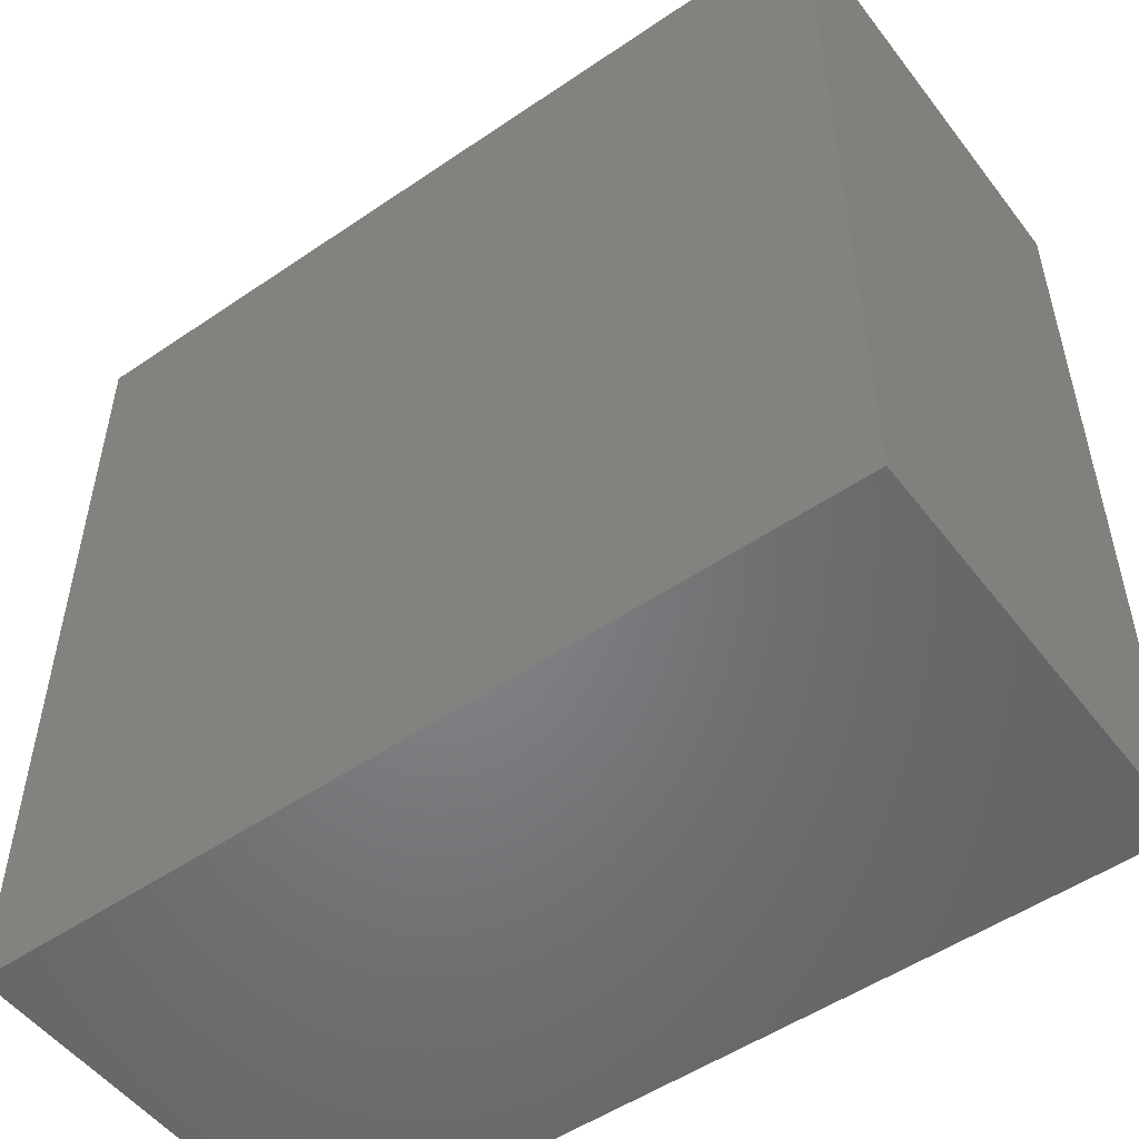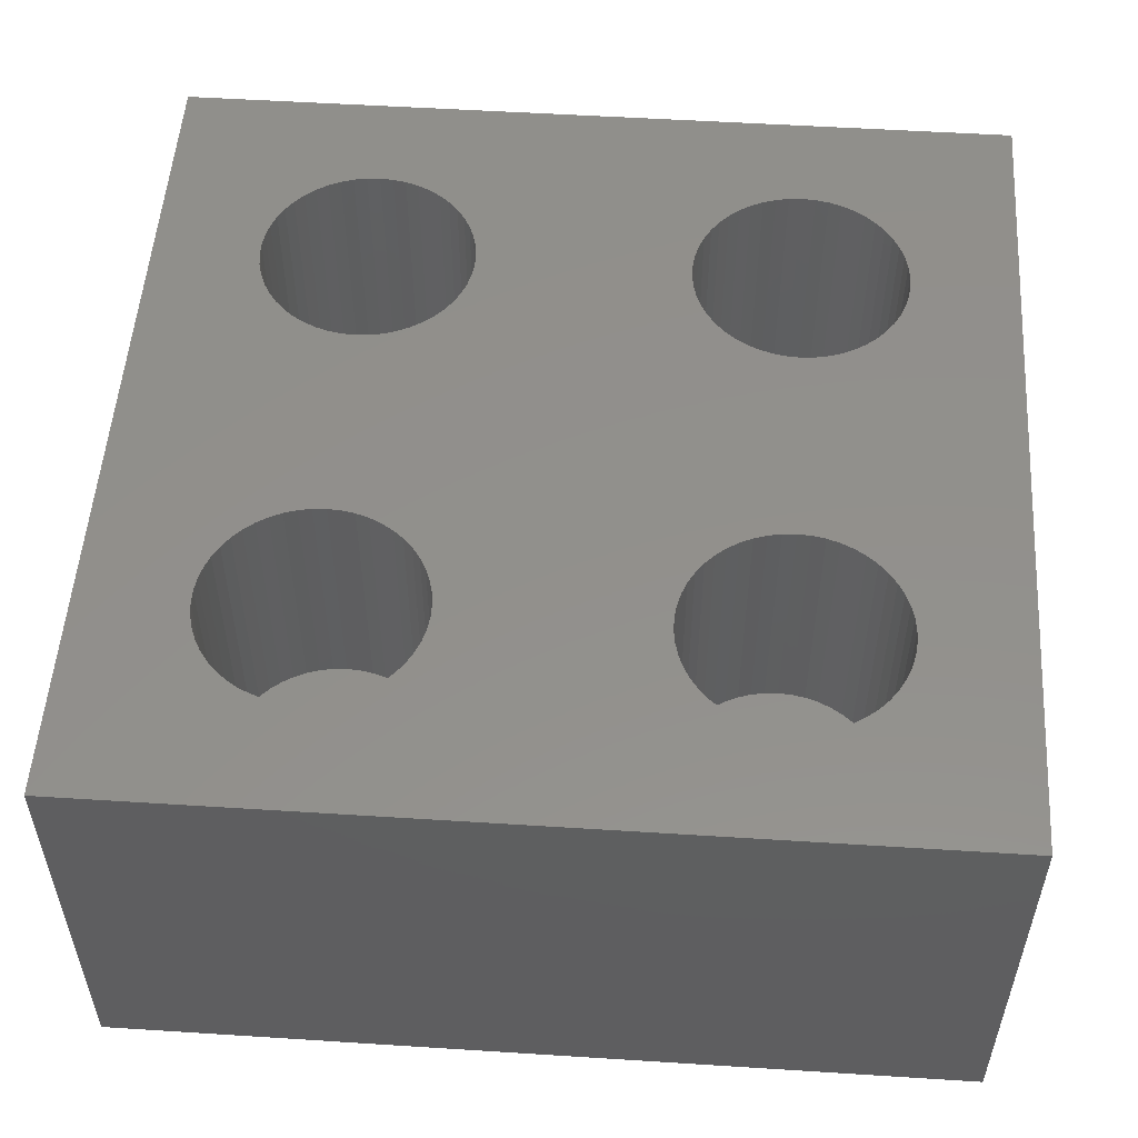
<metadata>
{"format":"stl","ext":"stl","renderer":"f3d","projection":"perspective","resolution":1024,"background":"white","views":[{"elev":-51.9,"azim":-143.6,"up":"+Y"},{"elev":53.1,"azim":-86.1,"up":"+Z"}]}
</metadata>
<code>
# stl→obj: 408 verts, 812 faces
v 7.421 5.622 4
v 7.324 5.92 10
v 7.324 5.92 4
v 7.421 5.622 10
v 7.5 5 4
v 7.48 5.313 10
v 7.48 5.313 4
v 7.5 5 10
v 7.191 3.796 4
v 7.324 4.08 10
v 7.324 4.08 4
v 7.191 3.796 10
v 5.773 7.378 4
v 6.064 7.262 10
v 5.773 7.378 10
v 6.064 7.262 4
v 3.936 2.738 4
v 3.66 2.889 10
v 3.936 2.738 10
v 3.66 2.889 4
v 3.66 7.111 4
v 3.936 7.262 10
v 3.66 7.111 10
v 3.936 7.262 4
v 4.227 7.378 4
v 4.532 7.456 10
v 4.227 7.378 10
v 4.532 7.456 4
v 7.191 6.204 10
v 7.191 6.204 4
v 3.178 6.711 4
v 3.406 6.926 10
v 3.178 6.711 10
v 3.406 6.926 4
v 7.421 4.378 10
v 7.421 4.378 4
v 6.34 2.889 4
v 6.064 2.738 10
v 6.34 2.889 10
v 6.064 2.738 4
v 2.809 3.796 10
v 2.676 4.08 4
v 2.676 4.08 10
v 2.809 3.796 4
v 5.773 2.622 4
v 5.468 2.544 10
v 5.773 2.622 10
v 5.468 2.544 4
v 5.157 7.495 4
v 5.468 7.456 10
v 5.157 7.495 10
v 5.468 7.456 4
v 6.34 7.111 10
v 6.34 7.111 4
v 3.406 3.074 4
v 3.178 3.289 10
v 3.406 3.074 10
v 3.178 3.289 4
v 5.157 2.505 4
v 4.843 2.505 10
v 5.157 2.505 10
v 4.843 2.505 4
v 6.594 3.074 4
v 6.594 3.074 10
v 2.579 4.378 4
v 2.579 4.378 10
v 7.023 6.469 4
v 6.822 6.711 10
v 6.822 6.711 4
v 7.023 6.469 10
v 6.822 3.289 4
v 6.822 3.289 10
v 4.843 7.495 10
v 4.843 7.495 4
v 6.594 6.926 4
v 6.594 6.926 10
v 2.579 5.622 10
v 2.676 5.92 4
v 2.676 5.92 10
v 2.579 5.622 4
v 4.532 2.544 4
v 4.227 2.622 10
v 4.532 2.544 10
v 4.227 2.622 4
v 7.023 3.531 4
v 7.023 3.531 10
v 7.48 4.687 10
v 7.48 4.687 4
v 2.977 6.469 10
v 2.977 6.469 4
v 2.977 3.531 4
v 2.809 6.204 4
v 2.52 5.313 4
v 2.52 4.687 4
v 2.5 5 4
v 2.52 5.313 10
v 2.809 6.204 10
v 2.52 4.687 10
v 2.977 3.531 10
v 2.5 5 10
v 5.157 17.5 4
v 5.468 17.46 10
v 5.157 17.5 10
v 5.468 17.46 4
v 7.48 15.31 4
v 7.421 15.62 10
v 7.421 15.62 4
v 7.48 15.31 10
v 7.5 15 4
v 7.5 15 10
v 7.324 15.92 10
v 7.324 15.92 4
v 2.809 16.2 10
v 2.977 16.47 4
v 2.977 16.47 10
v 2.809 16.2 4
v 3.936 17.26 4
v 4.227 17.38 10
v 3.936 17.26 10
v 4.227 17.38 4
v 7.191 16.2 4
v 7.023 16.47 10
v 7.023 16.47 4
v 7.191 16.2 10
v 5.468 12.54 4
v 5.157 12.5 10
v 5.468 12.54 10
v 5.157 12.5 4
v 6.064 12.74 4
v 5.773 12.62 10
v 6.064 12.74 10
v 5.773 12.62 4
v 4.532 17.46 10
v 4.532 17.46 4
v 7.324 14.08 4
v 7.421 14.38 10
v 7.421 14.38 4
v 7.324 14.08 10
v 3.178 16.71 4
v 3.406 16.93 10
v 3.178 16.71 10
v 3.406 16.93 4
v 6.822 13.29 4
v 6.594 13.07 10
v 6.822 13.29 10
v 6.594 13.07 4
v 7.023 13.53 10
v 7.023 13.53 4
v 2.676 14.08 10
v 2.579 14.38 4
v 2.579 14.38 10
v 2.676 14.08 4
v 6.594 16.93 4
v 6.822 16.71 10
v 6.594 16.93 10
v 6.822 16.71 4
v 7.48 14.69 4
v 7.191 13.8 4
v 6.34 17.11 4
v 6.34 12.89 4
v 6.064 17.26 4
v 5.773 17.38 4
v 4.843 17.5 4
v 4.843 12.5 4
v 4.532 12.54 4
v 4.227 12.62 4
v 3.936 12.74 4
v 3.66 17.11 4
v 3.66 12.89 4
v 3.406 13.07 4
v 3.178 13.29 4
v 2.977 13.53 4
v 2.809 13.8 4
v 2.676 15.92 4
v 2.579 15.62 4
v 2.52 15.31 4
v 2.52 14.69 4
v 2.5 15 4
v 2.52 14.69 10
v 2.5 15 10
v 3.406 13.07 10
v 3.66 12.89 10
v 4.843 17.5 10
v 3.66 17.11 10
v 7.191 13.8 10
v 6.34 12.89 10
v 4.843 12.5 10
v 5.773 17.38 10
v 7.48 14.69 10
v 2.809 13.8 10
v 2.52 15.31 10
v 2.579 15.62 10
v 3.178 13.29 10
v 6.34 17.11 10
v 6.064 17.26 10
v 4.532 12.54 10
v 2.977 13.53 10
v 4.227 12.62 10
v 3.936 12.74 10
v 2.676 15.92 10
v 15.16 7.495 4
v 15.47 7.456 10
v 15.16 7.495 10
v 15.47 7.456 4
v 17.48 5.313 4
v 17.42 5.622 10
v 17.42 5.622 4
v 17.48 5.313 10
v 17.5 5 4
v 17.5 5 10
v 17.32 5.92 10
v 17.32 5.92 4
v 12.81 6.204 10
v 12.98 6.469 4
v 12.98 6.469 10
v 12.81 6.204 4
v 13.94 7.262 4
v 14.23 7.378 10
v 13.94 7.262 10
v 14.23 7.378 4
v 17.19 6.204 4
v 17.02 6.469 10
v 17.02 6.469 4
v 17.19 6.204 10
v 15.47 2.544 4
v 15.16 2.505 10
v 15.47 2.544 10
v 15.16 2.505 4
v 14.53 7.456 10
v 14.53 7.456 4
v 17.32 4.08 4
v 17.42 4.378 10
v 17.42 4.378 4
v 17.32 4.08 10
v 13.18 6.711 4
v 13.41 6.926 10
v 13.18 6.711 10
v 13.41 6.926 4
v 16.82 3.289 4
v 16.59 3.074 10
v 16.82 3.289 10
v 16.59 3.074 4
v 17.02 3.531 10
v 17.02 3.531 4
v 15.77 2.622 4
v 15.77 2.622 10
v 12.68 4.08 10
v 12.58 4.378 4
v 12.58 4.378 10
v 12.68 4.08 4
v 16.59 6.926 4
v 16.82 6.711 10
v 16.59 6.926 10
v 16.82 6.711 4
v 17.48 4.687 4
v 17.19 3.796 4
v 16.34 7.111 4
v 16.34 2.889 4
v 16.06 7.262 4
v 16.06 2.738 4
v 15.77 7.378 4
v 14.84 7.495 4
v 14.84 2.505 4
v 14.53 2.544 4
v 14.23 2.622 4
v 13.94 2.738 4
v 13.66 7.111 4
v 13.66 2.889 4
v 13.41 3.074 4
v 13.18 3.289 4
v 12.98 3.531 4
v 12.81 3.796 4
v 12.68 5.92 4
v 12.58 5.622 4
v 12.52 5.313 4
v 12.52 4.687 4
v 12.5 5 4
v 12.52 4.687 10
v 12.5 5 10
v 13.41 3.074 10
v 13.66 2.889 10
v 14.84 7.495 10
v 13.66 7.111 10
v 17.19 3.796 10
v 16.34 2.889 10
v 16.06 2.738 10
v 14.84 2.505 10
v 15.77 7.378 10
v 17.48 4.687 10
v 12.81 3.796 10
v 12.52 5.313 10
v 12.58 5.622 10
v 13.18 3.289 10
v 16.34 7.111 10
v 16.06 7.262 10
v 14.53 2.544 10
v 12.98 3.531 10
v 14.23 2.622 10
v 13.94 2.738 10
v 12.68 5.92 10
v 15.16 17.5 4
v 15.47 17.46 10
v 15.16 17.5 10
v 15.47 17.46 4
v 17.48 15.31 4
v 17.42 15.62 10
v 17.42 15.62 4
v 17.48 15.31 10
v 17.5 15 4
v 17.5 15 10
v 17.32 15.92 10
v 17.32 15.92 4
v 12.81 16.2 10
v 12.98 16.47 4
v 12.98 16.47 10
v 12.81 16.2 4
v 13.94 17.26 4
v 14.23 17.38 10
v 13.94 17.26 10
v 14.23 17.38 4
v 17.19 16.2 4
v 17.02 16.47 10
v 17.02 16.47 4
v 17.19 16.2 10
v 15.47 12.54 4
v 15.16 12.5 10
v 15.47 12.54 10
v 15.16 12.5 4
v 16.06 12.74 4
v 15.77 12.62 10
v 16.06 12.74 10
v 15.77 12.62 4
v 14.53 17.46 10
v 14.53 17.46 4
v 17.32 14.08 4
v 17.42 14.38 10
v 17.42 14.38 4
v 17.32 14.08 10
v 13.18 16.71 4
v 13.41 16.93 10
v 13.18 16.71 10
v 13.41 16.93 4
v 16.82 13.29 4
v 16.59 13.07 10
v 16.82 13.29 10
v 16.59 13.07 4
v 17.02 13.53 10
v 17.02 13.53 4
v 13.94 12.74 4
v 13.66 12.89 10
v 13.94 12.74 10
v 13.66 12.89 4
v 12.68 14.08 10
v 12.58 14.38 4
v 12.58 14.38 10
v 12.68 14.08 4
v 16.59 16.93 4
v 16.82 16.71 10
v 16.59 16.93 10
v 16.82 16.71 4
v 12.52 14.69 10
v 12.5 15 4
v 12.5 15 10
v 12.52 14.69 4
v 13.41 13.07 10
v 13.41 13.07 4
v 13.66 17.11 10
v 13.66 17.11 4
v 16.34 12.89 10
v 16.34 12.89 4
v 14.84 12.5 10
v 14.84 12.5 4
v 15.77 17.38 10
v 15.77 17.38 4
v 17.48 14.69 10
v 17.48 14.69 4
v 12.81 13.8 10
v 12.81 13.8 4
v 12.52 15.31 10
v 12.58 15.62 4
v 12.58 15.62 10
v 12.52 15.31 4
v 13.18 13.29 10
v 13.18 13.29 4
v 16.34 17.11 4
v 16.34 17.11 10
v 16.06 17.26 10
v 16.06 17.26 4
v 14.53 12.54 10
v 14.53 12.54 4
v 12.98 13.53 10
v 12.98 13.53 4
v 17.19 13.8 10
v 17.19 13.8 4
v 14.23 12.62 10
v 14.23 12.62 4
v 14.84 17.5 4
v 12.68 15.92 4
v 12.68 15.92 10
v 14.84 17.5 10
v 20 0 10
v 20 20 0
v 20 20 10
v 20 0 0
v 0 20 10
v 0 0 10
v 0 0 0
v 0 20 0
f 1 2 3
f 2 1 4
f 5 6 7
f 6 5 8
f 9 10 11
f 10 9 12
f 13 14 15
f 14 13 16
f 17 18 19
f 18 17 20
f 21 22 23
f 22 21 24
f 25 26 27
f 26 25 28
f 3 29 30
f 29 3 2
f 31 32 33
f 32 31 34
f 7 4 1
f 4 7 6
f 11 35 36
f 35 11 10
f 37 38 39
f 38 37 40
f 41 42 43
f 42 41 44
f 45 46 47
f 46 45 48
f 49 50 51
f 50 49 52
f 34 23 32
f 23 34 21
f 16 53 14
f 53 16 54
f 55 56 57
f 56 55 58
f 59 60 61
f 60 59 62
f 63 39 64
f 39 63 37
f 43 65 66
f 65 43 42
f 67 68 69
f 68 67 70
f 71 64 72
f 64 71 63
f 28 73 26
f 73 28 74
f 75 68 76
f 68 75 69
f 77 78 79
f 78 77 80
f 81 82 83
f 82 81 84
f 24 27 22
f 27 24 25
f 48 61 46
f 61 48 59
f 85 12 9
f 12 85 86
f 36 87 88
f 87 36 35
f 88 8 5
f 8 88 87
f 40 47 38
f 47 40 45
f 89 31 33
f 31 89 90
f 30 70 67
f 70 30 29
f 54 76 53
f 76 54 75
f 84 19 82
f 19 84 17
f 7 88 5
f 1 88 7
f 1 36 88
f 3 36 1
f 3 11 36
f 30 11 3
f 30 9 11
f 67 9 30
f 67 85 9
f 69 85 67
f 69 71 85
f 75 71 69
f 75 63 71
f 54 63 75
f 54 37 63
f 16 37 54
f 16 40 37
f 13 40 16
f 13 45 40
f 52 45 13
f 52 48 45
f 49 48 52
f 49 59 48
f 74 59 49
f 74 62 59
f 28 62 74
f 28 81 62
f 25 81 28
f 25 84 81
f 24 84 25
f 24 17 84
f 21 17 24
f 21 20 17
f 34 20 21
f 34 55 20
f 31 55 34
f 31 58 55
f 90 58 31
f 90 91 58
f 92 91 90
f 92 44 91
f 78 44 92
f 78 42 44
f 80 42 78
f 80 65 42
f 93 65 80
f 93 94 65
f 94 93 95
f 96 80 77
f 80 96 93
f 71 86 85
f 86 71 72
f 52 15 50
f 15 52 13
f 20 57 18
f 57 20 55
f 97 90 89
f 90 97 92
f 74 51 73
f 51 74 49
f 66 94 98
f 94 66 65
f 56 91 99
f 91 56 58
f 79 92 97
f 92 79 78
f 100 93 96
f 93 100 95
f 98 95 100
f 95 98 94
f 62 83 60
f 83 62 81
f 99 44 41
f 44 99 91
f 101 102 103
f 102 101 104
f 105 106 107
f 106 105 108
f 109 108 105
f 108 109 110
f 107 111 112
f 111 107 106
f 113 114 115
f 114 113 116
f 117 118 119
f 118 117 120
f 121 122 123
f 122 121 124
f 125 126 127
f 126 125 128
f 129 130 131
f 130 129 132
f 112 124 121
f 124 112 111
f 120 133 118
f 133 120 134
f 135 136 137
f 136 135 138
f 139 140 141
f 140 139 142
f 115 139 141
f 139 115 114
f 143 144 145
f 144 143 146
f 143 147 148
f 147 143 145
f 132 127 130
f 127 132 125
f 149 150 151
f 150 149 152
f 153 154 155
f 154 153 156
f 105 157 109
f 107 157 105
f 107 137 157
f 112 137 107
f 112 135 137
f 121 135 112
f 121 158 135
f 123 158 121
f 123 148 158
f 156 148 123
f 156 143 148
f 153 143 156
f 153 146 143
f 159 146 153
f 159 160 146
f 161 160 159
f 161 129 160
f 162 129 161
f 162 132 129
f 104 132 162
f 104 125 132
f 101 125 104
f 101 128 125
f 163 128 101
f 163 164 128
f 134 164 163
f 134 165 164
f 120 165 134
f 120 166 165
f 117 166 120
f 117 167 166
f 168 167 117
f 168 169 167
f 142 169 168
f 142 170 169
f 139 170 142
f 139 171 170
f 114 171 139
f 114 172 171
f 116 172 114
f 116 173 172
f 174 173 116
f 174 152 173
f 175 152 174
f 175 150 152
f 176 150 175
f 176 177 150
f 177 176 178
f 179 178 180
f 178 179 177
f 151 177 179
f 177 151 150
f 123 154 156
f 154 123 122
f 169 181 182
f 181 169 170
f 163 103 183
f 103 163 101
f 142 184 140
f 184 142 168
f 158 138 135
f 138 158 185
f 146 186 144
f 186 146 160
f 128 187 126
f 187 128 164
f 168 119 184
f 119 168 117
f 104 188 102
f 188 104 162
f 137 189 157
f 189 137 136
f 157 110 109
f 110 157 189
f 190 152 149
f 152 190 173
f 191 175 192
f 175 191 176
f 180 176 191
f 176 180 178
f 170 193 181
f 193 170 171
f 160 131 186
f 131 160 129
f 159 155 194
f 155 159 153
f 162 195 188
f 195 162 161
f 164 196 187
f 196 164 165
f 197 173 190
f 173 197 172
f 148 185 158
f 185 148 147
f 161 194 195
f 194 161 159
f 165 198 196
f 198 165 166
f 166 199 198
f 199 166 167
f 167 182 199
f 182 167 169
f 200 116 113
f 116 200 174
f 134 183 133
f 183 134 163
f 192 174 200
f 174 192 175
f 193 172 197
f 172 193 171
f 201 202 203
f 202 201 204
f 205 206 207
f 206 205 208
f 209 208 205
f 208 209 210
f 207 211 212
f 211 207 206
f 213 214 215
f 214 213 216
f 217 218 219
f 218 217 220
f 221 222 223
f 222 221 224
f 225 226 227
f 226 225 228
f 212 224 221
f 224 212 211
f 220 229 218
f 229 220 230
f 231 232 233
f 232 231 234
f 235 236 237
f 236 235 238
f 215 235 237
f 235 215 214
f 239 240 241
f 240 239 242
f 239 243 244
f 243 239 241
f 245 227 246
f 227 245 225
f 247 248 249
f 248 247 250
f 251 252 253
f 252 251 254
f 205 255 209
f 207 255 205
f 207 233 255
f 212 233 207
f 212 231 233
f 221 231 212
f 221 256 231
f 223 256 221
f 223 244 256
f 254 244 223
f 254 239 244
f 251 239 254
f 251 242 239
f 257 242 251
f 257 258 242
f 259 258 257
f 259 260 258
f 261 260 259
f 261 245 260
f 204 245 261
f 204 225 245
f 201 225 204
f 201 228 225
f 262 228 201
f 262 263 228
f 230 263 262
f 230 264 263
f 220 264 230
f 220 265 264
f 217 265 220
f 217 266 265
f 267 266 217
f 267 268 266
f 238 268 267
f 238 269 268
f 235 269 238
f 235 270 269
f 214 270 235
f 214 271 270
f 216 271 214
f 216 272 271
f 273 272 216
f 273 250 272
f 274 250 273
f 274 248 250
f 275 248 274
f 275 276 248
f 276 275 277
f 278 277 279
f 277 278 276
f 249 276 278
f 276 249 248
f 223 252 254
f 252 223 222
f 268 280 281
f 280 268 269
f 262 203 282
f 203 262 201
f 238 283 236
f 283 238 267
f 256 234 231
f 234 256 284
f 242 285 240
f 285 242 258
f 260 246 286
f 246 260 245
f 228 287 226
f 287 228 263
f 267 219 283
f 219 267 217
f 204 288 202
f 288 204 261
f 233 289 255
f 289 233 232
f 255 210 209
f 210 255 289
f 290 250 247
f 250 290 272
f 291 274 292
f 274 291 275
f 279 275 291
f 275 279 277
f 269 293 280
f 293 269 270
f 258 286 285
f 286 258 260
f 257 253 294
f 253 257 251
f 261 295 288
f 295 261 259
f 263 296 287
f 296 263 264
f 297 272 290
f 272 297 271
f 244 284 256
f 284 244 243
f 259 294 295
f 294 259 257
f 264 298 296
f 298 264 265
f 265 299 298
f 299 265 266
f 266 281 299
f 281 266 268
f 300 216 213
f 216 300 273
f 230 282 229
f 282 230 262
f 292 273 300
f 273 292 274
f 293 271 297
f 271 293 270
f 301 302 303
f 302 301 304
f 305 306 307
f 306 305 308
f 309 308 305
f 308 309 310
f 307 311 312
f 311 307 306
f 313 314 315
f 314 313 316
f 317 318 319
f 318 317 320
f 321 322 323
f 322 321 324
f 325 326 327
f 326 325 328
f 329 330 331
f 330 329 332
f 312 324 321
f 324 312 311
f 320 333 318
f 333 320 334
f 335 336 337
f 336 335 338
f 339 340 341
f 340 339 342
f 315 339 341
f 339 315 314
f 343 344 345
f 344 343 346
f 343 347 348
f 347 343 345
f 349 350 351
f 350 349 352
f 332 327 330
f 327 332 325
f 353 354 355
f 354 353 356
f 357 358 359
f 358 357 360
f 361 362 363
f 362 361 364
f 355 364 361
f 364 355 354
f 323 358 360
f 358 323 322
f 352 365 350
f 365 352 366
f 342 367 340
f 367 342 368
f 346 369 344
f 369 346 370
f 328 371 326
f 371 328 372
f 368 319 367
f 319 368 317
f 304 373 302
f 373 304 374
f 337 375 376
f 375 337 336
f 376 310 309
f 310 376 375
f 377 356 353
f 356 377 378
f 379 380 381
f 380 379 382
f 363 382 379
f 382 363 362
f 366 383 365
f 383 366 384
f 370 331 369
f 331 370 329
f 385 359 386
f 359 385 357
f 374 387 373
f 387 374 388
f 372 389 371
f 389 372 390
f 391 378 377
f 378 391 392
f 348 393 394
f 393 348 347
f 388 386 387
f 386 388 385
f 390 395 389
f 395 390 396
f 396 351 395
f 351 396 349
f 305 376 309
f 307 376 305
f 307 337 376
f 312 337 307
f 312 335 337
f 321 335 312
f 321 394 335
f 323 394 321
f 323 348 394
f 360 348 323
f 360 343 348
f 357 343 360
f 357 346 343
f 385 346 357
f 385 370 346
f 388 370 385
f 388 329 370
f 374 329 388
f 374 332 329
f 304 332 374
f 304 325 332
f 301 325 304
f 301 328 325
f 397 328 301
f 397 372 328
f 334 372 397
f 334 390 372
f 320 390 334
f 320 396 390
f 317 396 320
f 317 349 396
f 368 349 317
f 368 352 349
f 342 352 368
f 342 366 352
f 339 366 342
f 339 384 366
f 314 384 339
f 314 392 384
f 316 392 314
f 316 378 392
f 398 378 316
f 398 356 378
f 380 356 398
f 380 354 356
f 382 354 380
f 382 364 354
f 364 382 362
f 394 338 335
f 338 394 393
f 399 316 313
f 316 399 398
f 334 400 333
f 400 334 397
f 397 303 400
f 303 397 301
f 381 398 399
f 398 381 380
f 383 392 391
f 392 383 384
f 401 402 403
f 402 401 404
f 377 185 391
f 237 6 8
f 147 391 185
f 237 4 6
f 391 147 383
f 237 2 4
f 145 383 147
f 237 29 2
f 383 145 237
f 237 70 29
f 68 237 145
f 237 68 70
f 144 68 145
f 144 76 68
f 186 76 144
f 186 53 76
f 131 53 186
f 131 14 53
f 130 14 131
f 130 15 14
f 127 15 130
f 127 50 15
f 126 50 127
f 126 51 50
f 187 51 126
f 187 73 51
f 196 73 187
f 196 26 73
f 198 26 196
f 198 27 26
f 199 27 198
f 199 22 27
f 182 22 199
f 182 23 22
f 181 23 182
f 181 32 23
f 193 32 181
f 193 33 32
f 197 33 193
f 197 89 33
f 190 89 197
f 190 97 89
f 149 97 190
f 149 79 97
f 151 79 149
f 151 77 79
f 405 151 179
f 151 405 77
f 405 179 180
f 406 77 405
f 403 336 401
f 401 208 210
f 206 401 336
f 401 206 208
f 338 206 336
f 338 211 206
f 393 211 338
f 393 224 211
f 347 224 393
f 347 222 224
f 345 222 347
f 345 252 222
f 344 252 345
f 344 253 252
f 369 253 344
f 369 294 253
f 331 294 369
f 331 295 294
f 330 295 331
f 330 288 295
f 327 288 330
f 327 202 288
f 326 202 327
f 326 203 202
f 371 203 326
f 371 282 203
f 389 282 371
f 389 229 282
f 395 229 389
f 395 218 229
f 351 218 395
f 351 219 218
f 350 219 351
f 350 283 219
f 365 283 350
f 365 236 283
f 383 236 365
f 383 237 236
f 138 353 136
f 353 138 377
f 355 136 353
f 185 377 138
f 136 355 189
f 237 8 215
f 361 189 355
f 215 8 213
f 189 361 110
f 213 8 300
f 110 361 363
f 300 8 292
f 375 403 310
f 403 308 310
f 403 306 308
f 403 311 306
f 403 324 311
f 403 322 324
f 403 358 322
f 403 359 358
f 403 386 359
f 403 387 386
f 403 373 387
f 403 302 373
f 403 303 302
f 403 400 303
f 403 333 400
f 403 318 333
f 188 318 403
f 292 8 291
f 379 110 363
f 108 379 381
f 106 381 399
f 111 399 313
f 124 313 315
f 122 315 341
f 154 341 340
f 155 340 367
f 194 367 319
f 318 188 319
f 379 108 110
f 381 106 108
f 399 111 106
f 313 124 111
f 315 122 124
f 341 154 122
f 340 155 154
f 367 194 155
f 319 195 194
f 319 188 195
f 403 102 188
f 405 102 403
f 102 405 103
f 103 405 183
f 77 406 96
f 191 405 180
f 192 405 191
f 200 405 192
f 113 405 200
f 115 405 113
f 141 405 115
f 140 405 141
f 184 405 140
f 119 405 184
f 118 405 119
f 133 405 118
f 183 405 133
f 336 403 375
f 289 401 210
f 232 401 289
f 234 401 232
f 284 401 234
f 243 401 284
f 241 401 243
f 240 401 241
f 285 401 240
f 286 401 285
f 246 401 286
f 227 401 246
f 226 401 227
f 287 401 226
f 296 401 287
f 298 401 296
f 47 298 299
f 291 8 279
f 279 8 278
f 87 278 8
f 278 87 249
f 35 249 87
f 249 35 247
f 10 247 35
f 247 10 290
f 12 290 10
f 290 12 297
f 86 297 12
f 297 86 293
f 72 293 86
f 293 72 280
f 64 280 72
f 280 64 281
f 39 281 64
f 281 39 299
f 38 299 39
f 47 299 38
f 298 47 401
f 46 401 47
f 406 46 61
f 406 61 60
f 406 60 83
f 96 406 100
f 46 406 401
f 82 406 83
f 19 406 82
f 18 406 19
f 57 406 18
f 56 406 57
f 99 406 56
f 41 406 99
f 43 406 41
f 66 406 43
f 98 406 66
f 100 406 98
f 407 402 404
f 402 407 408
f 407 405 408
f 405 407 406
f 402 405 403
f 405 402 408
f 407 401 406
f 401 407 404

</code>
